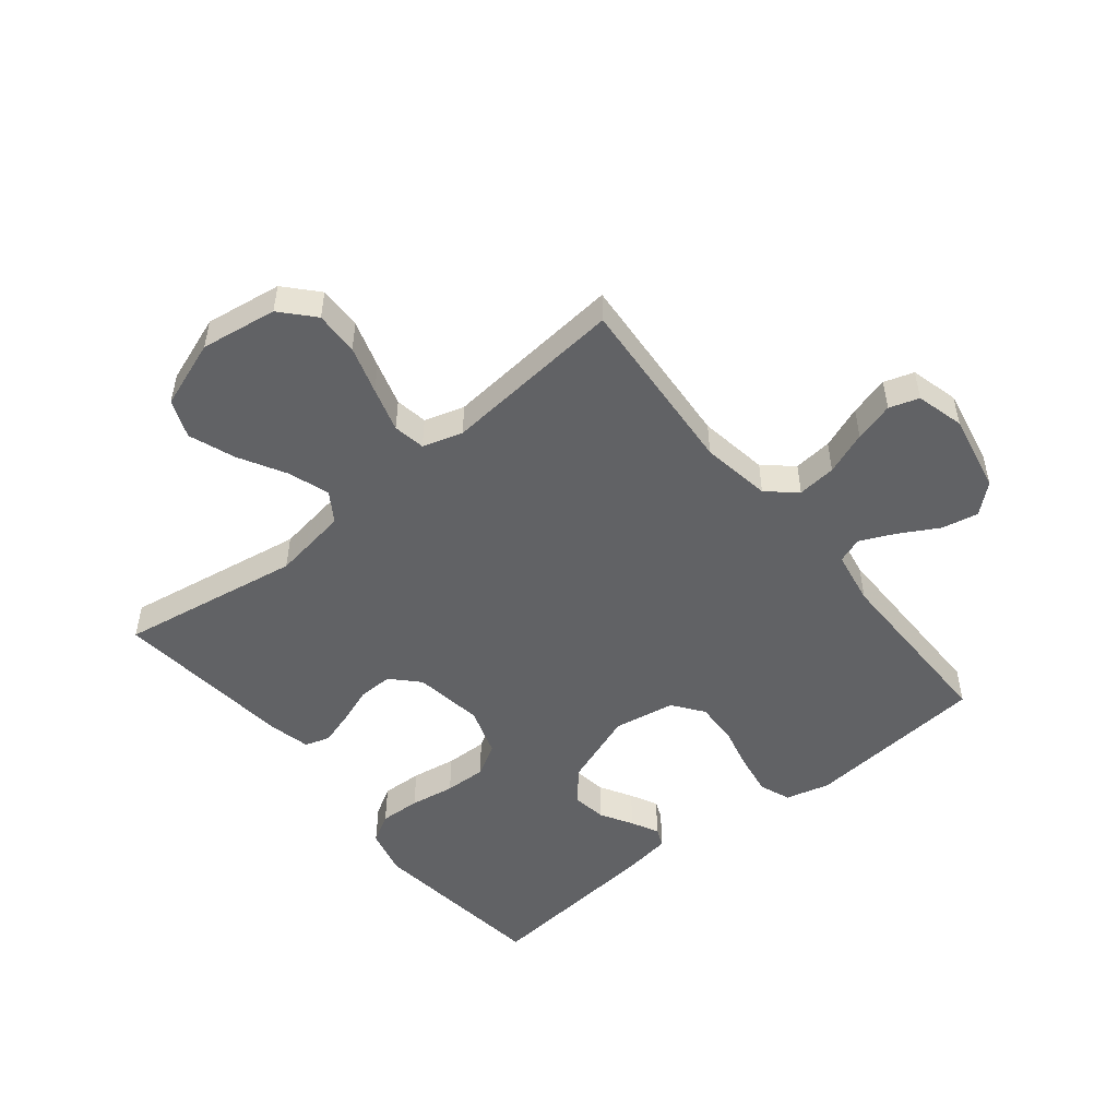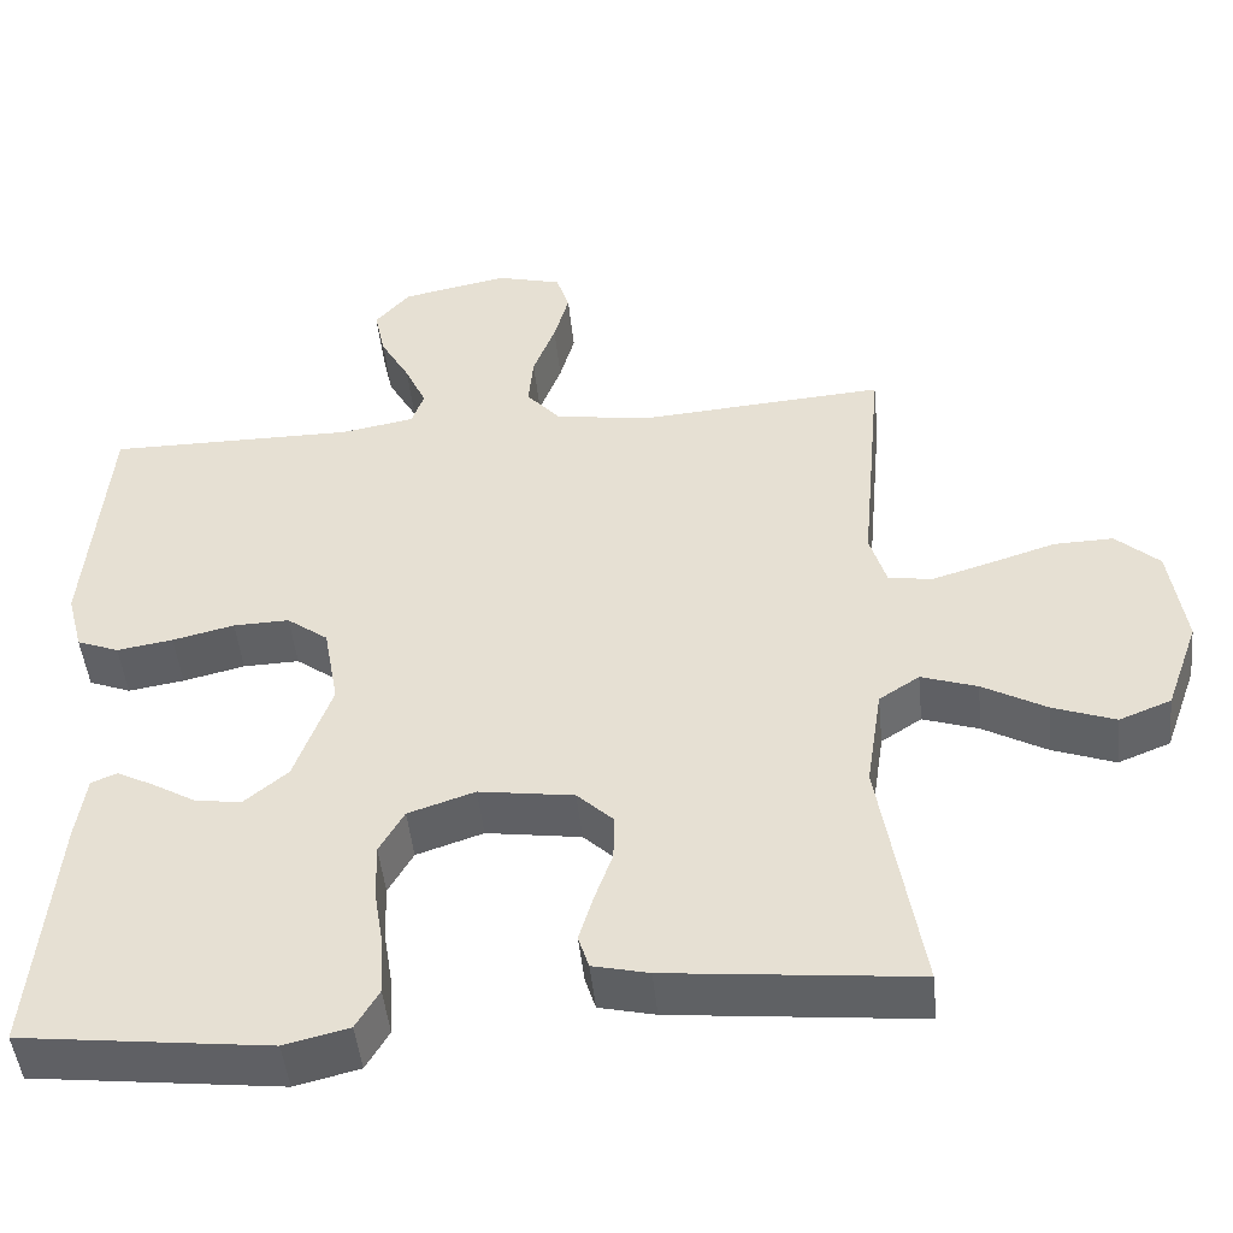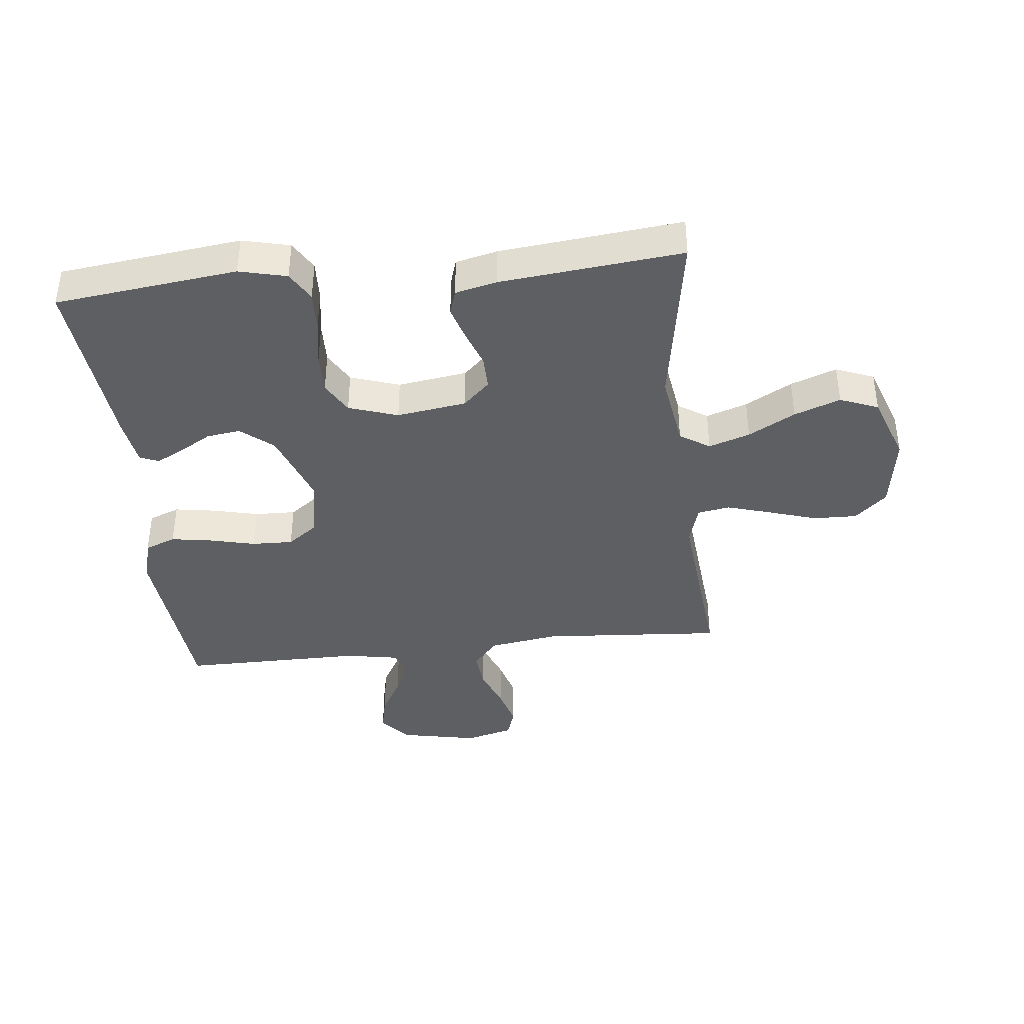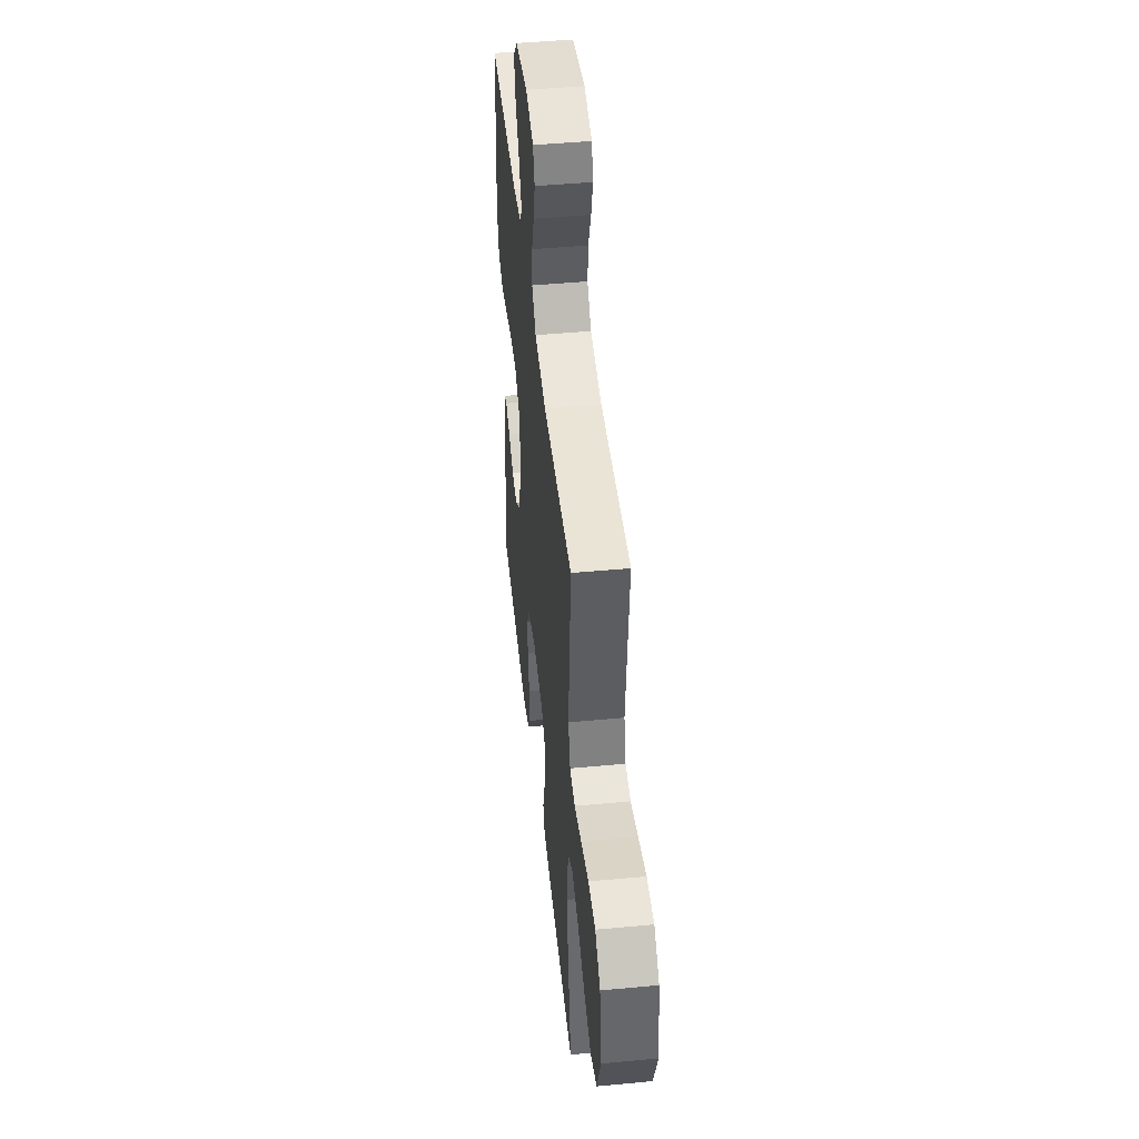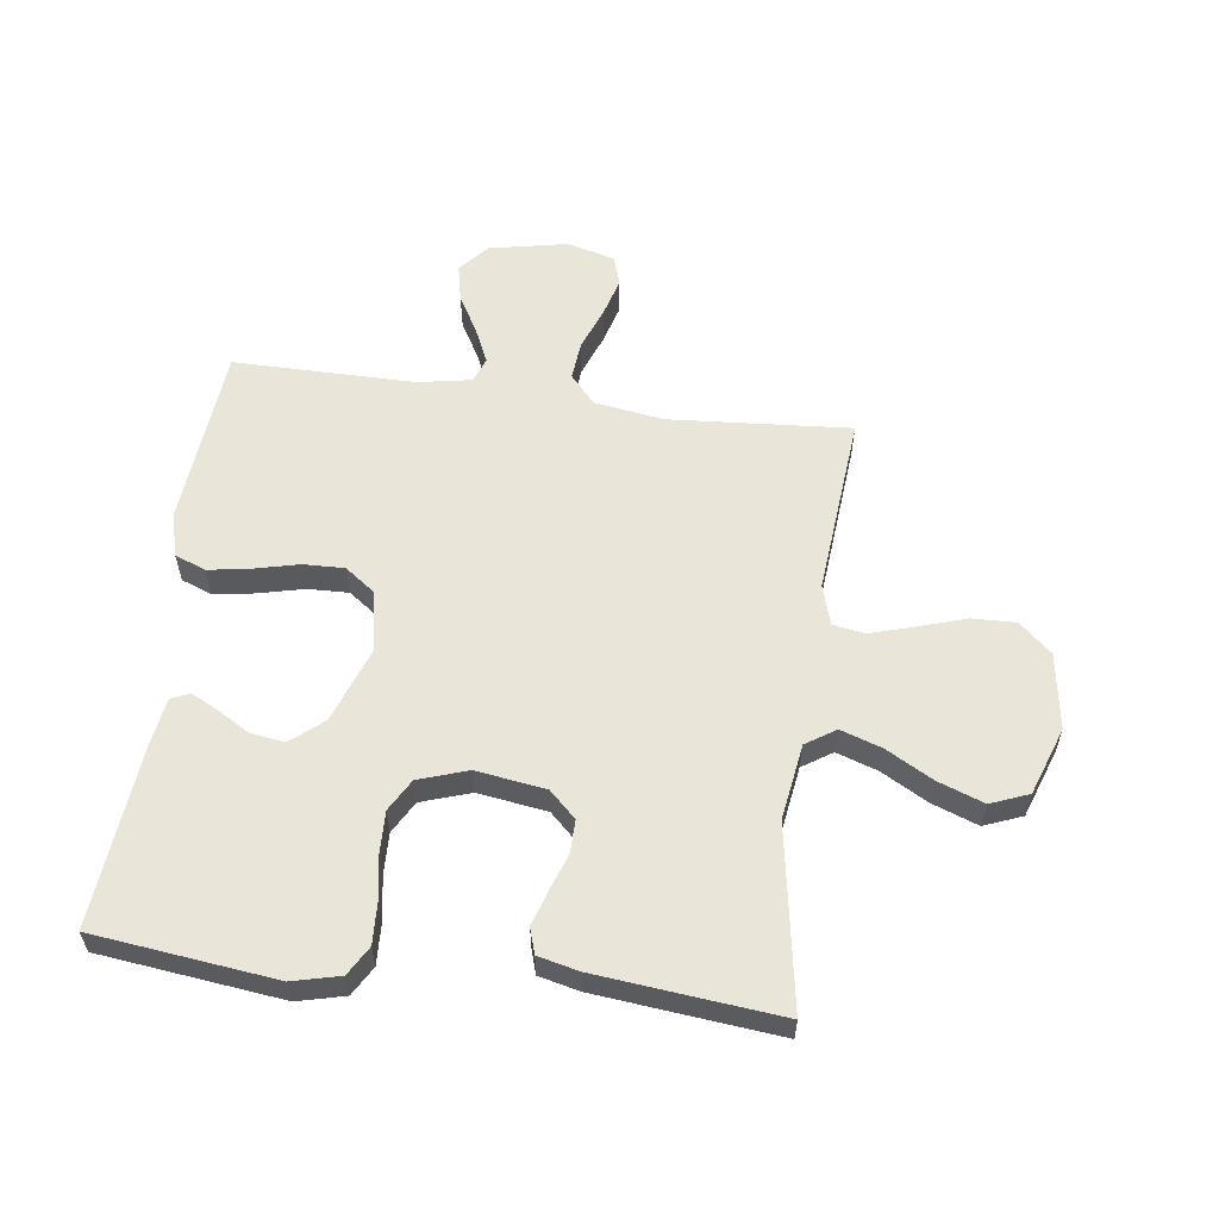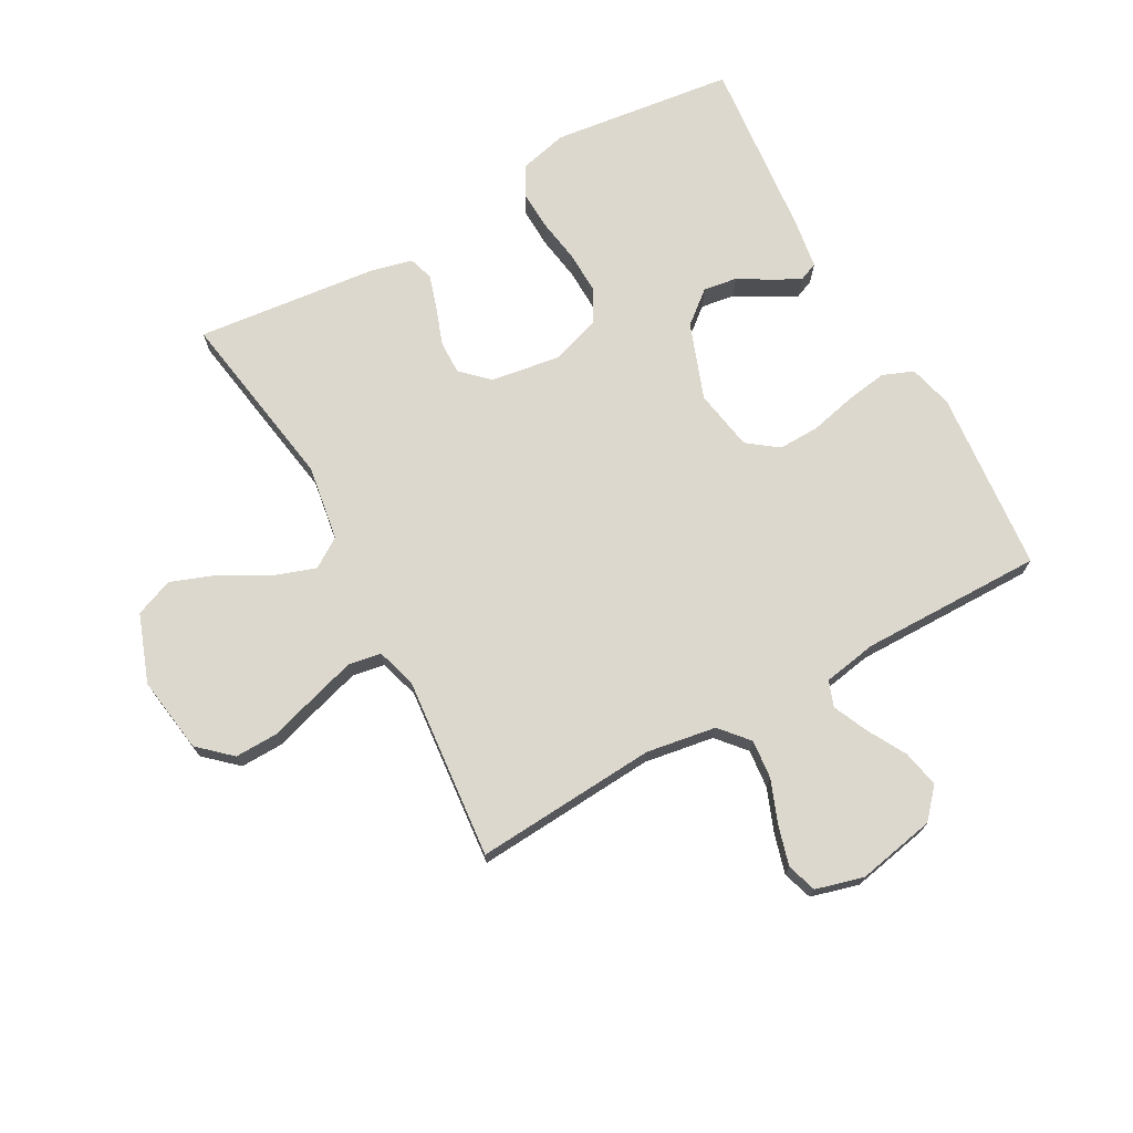
<metadata>
{"format":"obj","ext":"obj","renderer":"f3d","projection":"perspective","resolution":1024,"background":"white","views":[{"elev":-50.6,"azim":-51.0,"up":"+Y"},{"elev":-47.3,"azim":-174.2,"up":"+Z"},{"elev":-39.5,"azim":-173.8,"up":"+Y"},{"elev":46.9,"azim":-96.1,"up":"+Z"},{"elev":58.2,"azim":-172.5,"up":"+Y"},{"elev":72.3,"azim":-28.7,"up":"+Y"}]}
</metadata>
<code>
v 0.5 0.07 0.5
v 0.526 0.07 0.2
v 0.507 0.07 0.127
v 0.456 0.07 0.107
v 0.388 0.07 0.118
v 0.313 0.07 0.136
v 0.245 0.07 0.138
v 0.195 0.07 0.101
v 0.177 0.07 0
v 0.222 0.07 -0.125
v 0.275 0.07 -0.169
v 0.331 0.07 -0.161
v 0.384 0.07 -0.13
v 0.429 0.07 -0.107
v 0.46 0.07 -0.12
v 0.472 0.07 -0.2
v 0.5 0.07 -0.5
v 0.2 0.07 -0.536
v 0.122 0.07 -0.517
v 0.094 0.07 -0.469
v 0.097 0.07 -0.402
v 0.109 0.07 -0.328
v 0.111 0.07 -0.259
v 0.081 0.07 -0.206
v 0 0.07 -0.179
v -0.115 0.07 -0.196
v -0.159 0.07 -0.238
v -0.158 0.07 -0.294
v -0.136 0.07 -0.356
v -0.119 0.07 -0.412
v -0.132 0.07 -0.453
v -0.2 0.07 -0.469
v -0.5 0.07 -0.5
v -0.45 0.07 -0.2
v -0.469 0.07 -0.075
v -0.518 0.07 -0.043
v -0.586 0.07 -0.066
v -0.663 0.07 -0.109
v -0.739 0.07 -0.137
v -0.802 0.07 -0.112
v -0.842 0.07 0
v -0.823 0.07 0.126
v -0.77 0.07 0.174
v -0.698 0.07 0.172
v -0.619 0.07 0.147
v -0.546 0.07 0.125
v -0.493 0.07 0.134
v -0.473 0.07 0.2
v -0.5 0.07 0.5
v -0.2 0.07 0.478
v -0.085 0.07 0.496
v -0.044 0.07 0.543
v -0.05 0.07 0.607
v -0.077 0.07 0.678
v -0.095 0.07 0.743
v -0.079 0.07 0.792
v 0 0.07 0.813
v 0.129 0.07 0.787
v 0.171 0.07 0.739
v 0.158 0.07 0.678
v 0.122 0.07 0.614
v 0.096 0.07 0.557
v 0.111 0.07 0.515
v 0.2 0.07 0.499
v 0.5 0 0.5
v 0.526 0 0.2
v 0.507 0 0.127
v 0.456 0 0.107
v 0.388 0 0.118
v 0.313 0 0.136
v 0.245 0 0.138
v 0.195 0 0.101
v 0.177 0 0
v 0.222 0 -0.125
v 0.275 0 -0.169
v 0.331 0 -0.161
v 0.384 0 -0.13
v 0.429 0 -0.107
v 0.46 0 -0.12
v 0.472 0 -0.2
v 0.5 0 -0.5
v 0.2 0 -0.536
v 0.122 0 -0.517
v 0.094 0 -0.469
v 0.097 0 -0.402
v 0.109 0 -0.328
v 0.111 0 -0.259
v 0.081 0 -0.206
v 0 0 -0.179
v -0.115 0 -0.196
v -0.159 0 -0.238
v -0.158 0 -0.294
v -0.136 0 -0.356
v -0.119 0 -0.412
v -0.132 0 -0.453
v -0.2 0 -0.469
v -0.5 0 -0.5
v -0.45 0 -0.2
v -0.469 0 -0.075
v -0.518 0 -0.043
v -0.586 0 -0.066
v -0.663 0 -0.109
v -0.739 0 -0.137
v -0.802 0 -0.112
v -0.842 0 0
v -0.823 0 0.126
v -0.77 0 0.174
v -0.698 0 0.172
v -0.619 0 0.147
v -0.546 0 0.125
v -0.493 0 0.134
v -0.473 0 0.2
v -0.5 0 0.5
v -0.2 0 0.478
v -0.085 0 0.496
v -0.044 0 0.543
v -0.05 0 0.607
v -0.077 0 0.678
v -0.095 0 0.743
v -0.079 0 0.792
v 0 0 0.813
v 0.129 0 0.787
v 0.171 0 0.739
v 0.158 0 0.678
v 0.122 0 0.614
v 0.096 0 0.557
v 0.111 0 0.515
v 0.2 0 0.499
f 58 59 60 61
f 58 61 62
f 57 58 62
f 56 57 62 63
f 53 54 55 56
f 48 49 50
f 47 48 50 51
f 42 43 44 45
f 42 45 46
f 41 42 46
f 40 41 46 47
f 37 38 39 40
f 36 37 40 47
f 31 32 33 34
f 31 34 35
f 28 29 30 31
f 28 31 35
f 27 28 35
f 26 27 35 36
f 19 20 21 22
f 19 22 23
f 18 19 23
f 17 18 23
f 16 17 23 24
f 12 13 14 15
f 12 15 16
f 11 12 16 24
f 3 4 5 6
f 1 2 3 6
f 64 1 6 7
f 63 64 7 8
f 53 56 63 8
f 52 53 8 9
f 51 52 9 10
f 47 51 10
f 25 26 36 47
f 24 25 47
f 10 11 24 47
f 125 124 123 122
f 126 125 122
f 126 122 121
f 127 126 121 120
f 120 119 118 117
f 114 113 112
f 115 114 112 111
f 109 108 107 106
f 110 109 106
f 110 106 105
f 111 110 105 104
f 104 103 102 101
f 111 104 101 100
f 98 97 96 95
f 99 98 95
f 95 94 93 92
f 99 95 92
f 99 92 91
f 100 99 91 90
f 86 85 84 83
f 87 86 83
f 87 83 82
f 87 82 81
f 88 87 81 80
f 79 78 77 76
f 80 79 76
f 88 80 76 75
f 70 69 68 67
f 70 67 66 65
f 71 70 65 128
f 72 71 128 127
f 72 127 120 117
f 73 72 117 116
f 74 73 116 115
f 74 115 111
f 111 100 90 89
f 111 89 88
f 111 88 75 74
f 1 65 66 2
f 2 66 67 3
f 3 67 68 4
f 4 68 69 5
f 5 69 70 6
f 6 70 71 7
f 7 71 72 8
f 8 72 73 9
f 9 73 74 10
f 10 74 75 11
f 11 75 76 12
f 12 76 77 13
f 13 77 78 14
f 14 78 79 15
f 15 79 80 16
f 16 80 81 17
f 17 81 82 18
f 18 82 83 19
f 19 83 84 20
f 20 84 85 21
f 21 85 86 22
f 22 86 87 23
f 23 87 88 24
f 24 88 89 25
f 25 89 90 26
f 26 90 91 27
f 27 91 92 28
f 28 92 93 29
f 29 93 94 30
f 30 94 95 31
f 31 95 96 32
f 32 96 97 33
f 33 97 98 34
f 34 98 99 35
f 35 99 100 36
f 36 100 101 37
f 37 101 102 38
f 38 102 103 39
f 39 103 104 40
f 40 104 105 41
f 41 105 106 42
f 42 106 107 43
f 43 107 108 44
f 44 108 109 45
f 45 109 110 46
f 46 110 111 47
f 47 111 112 48
f 48 112 113 49
f 49 113 114 50
f 50 114 115 51
f 51 115 116 52
f 52 116 117 53
f 53 117 118 54
f 54 118 119 55
f 55 119 120 56
f 56 120 121 57
f 57 121 122 58
f 58 122 123 59
f 59 123 124 60
f 60 124 125 61
f 61 125 126 62
f 62 126 127 63
f 63 127 128 64
f 64 128 65 1

</code>
